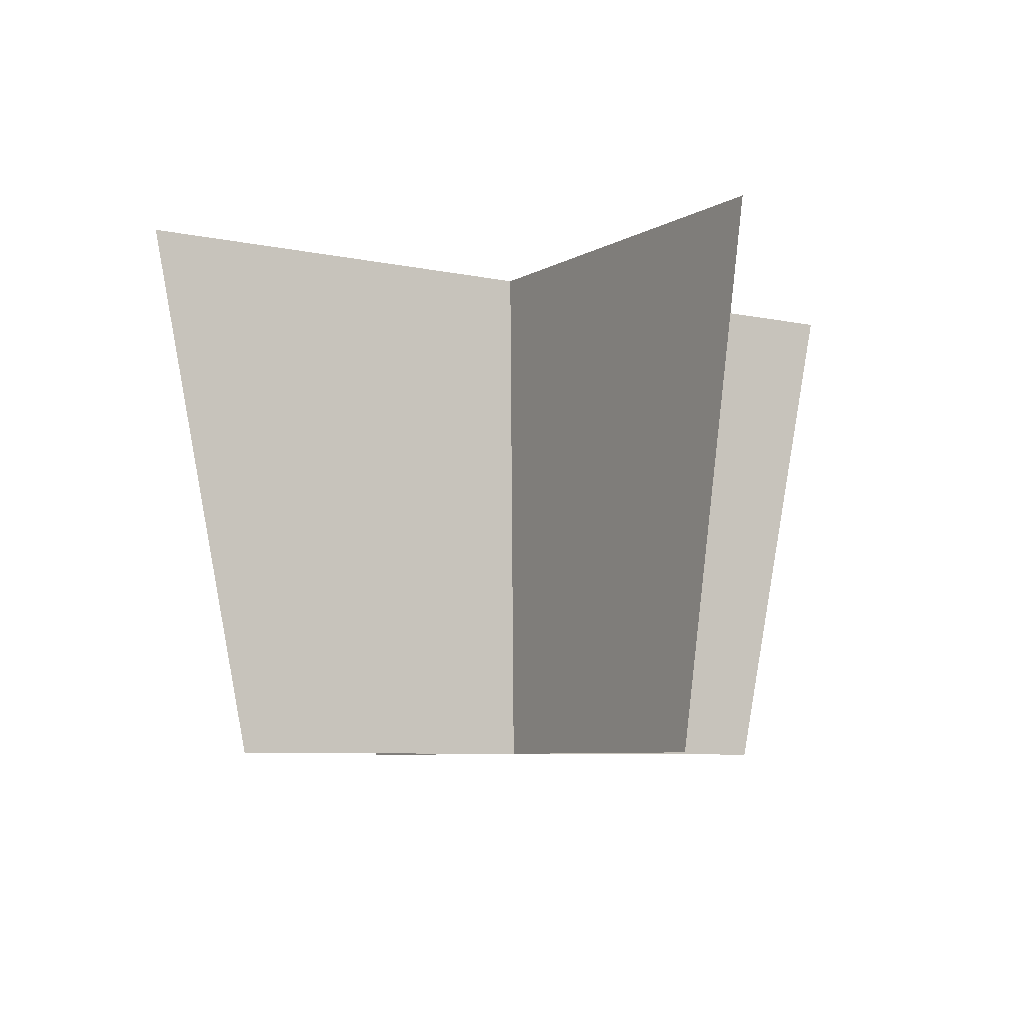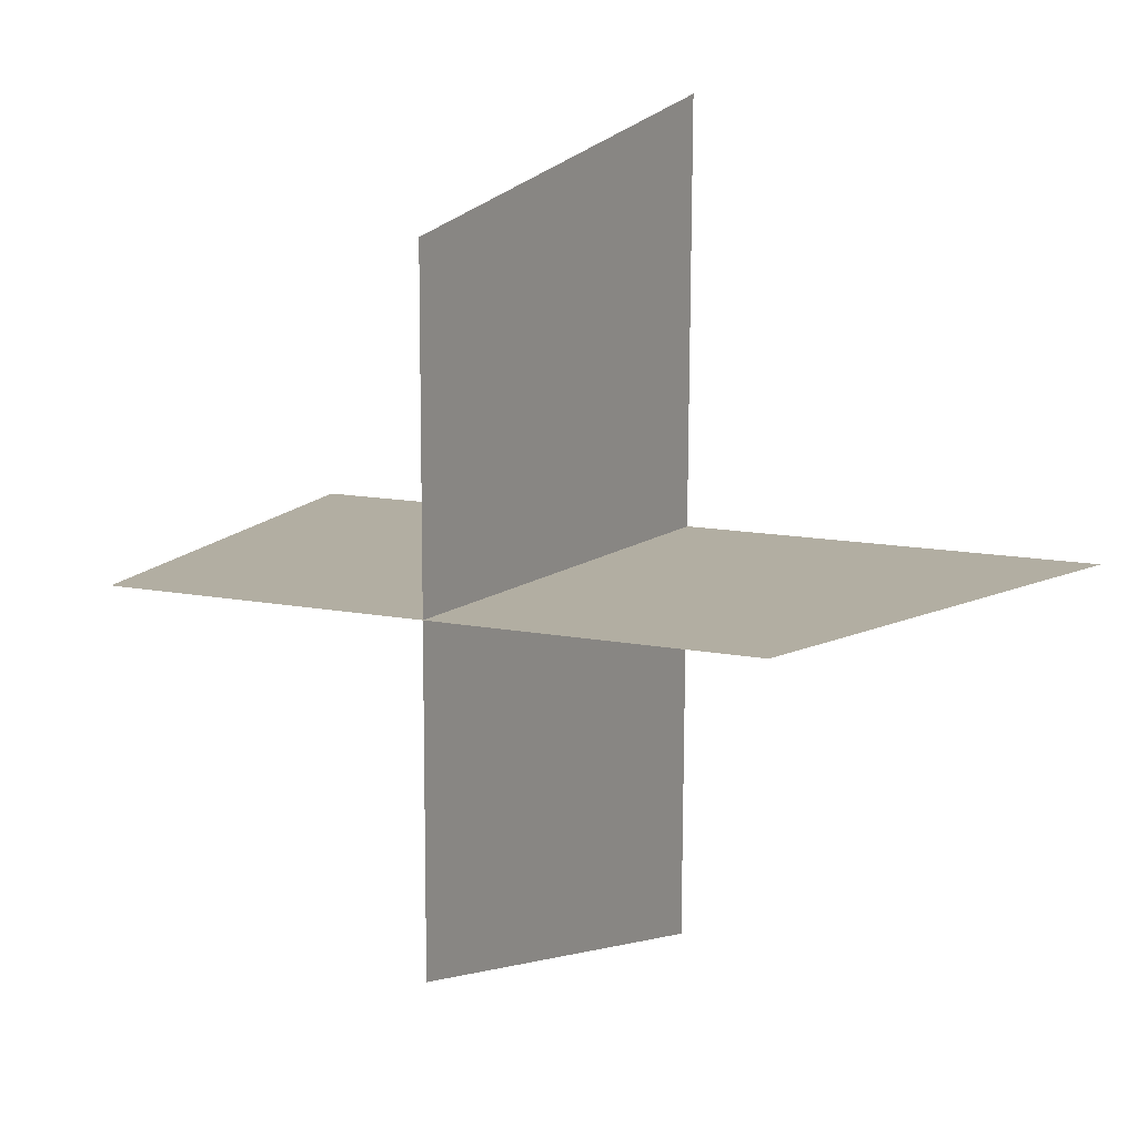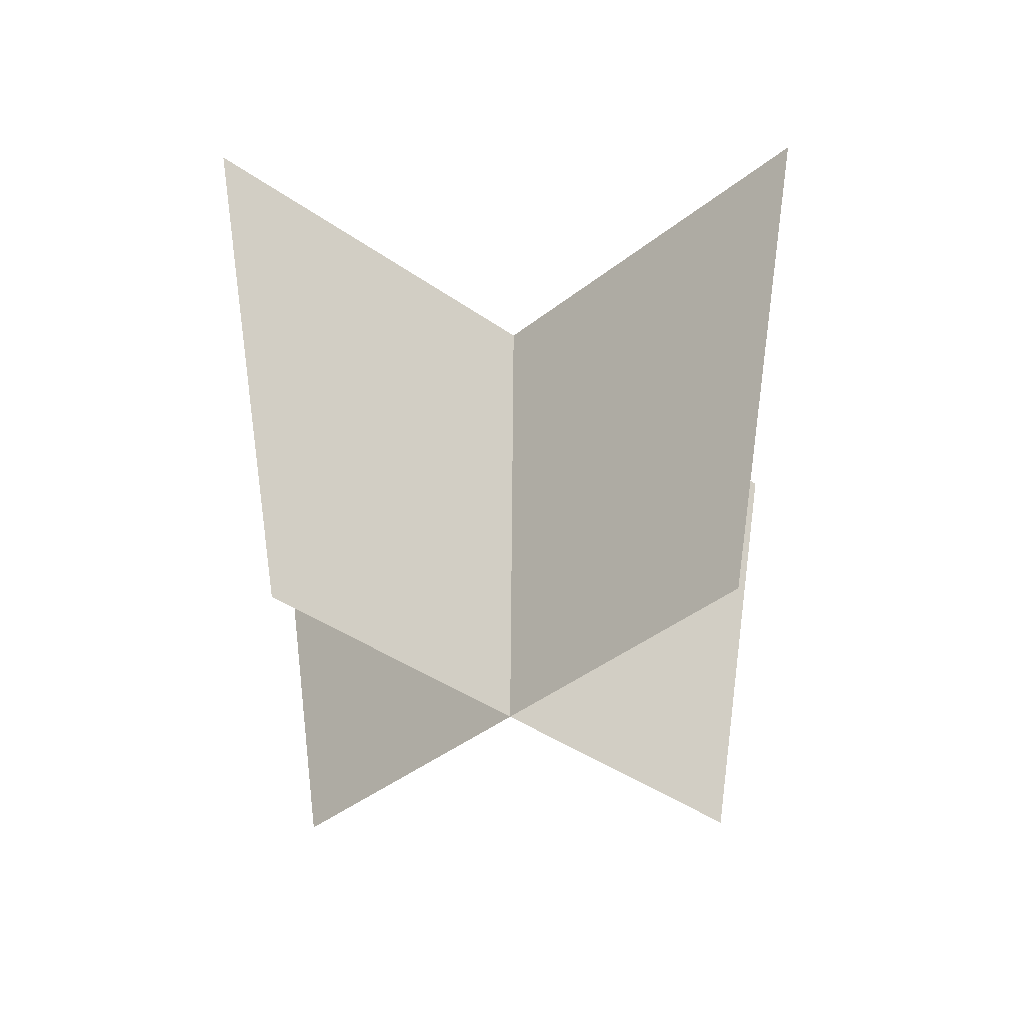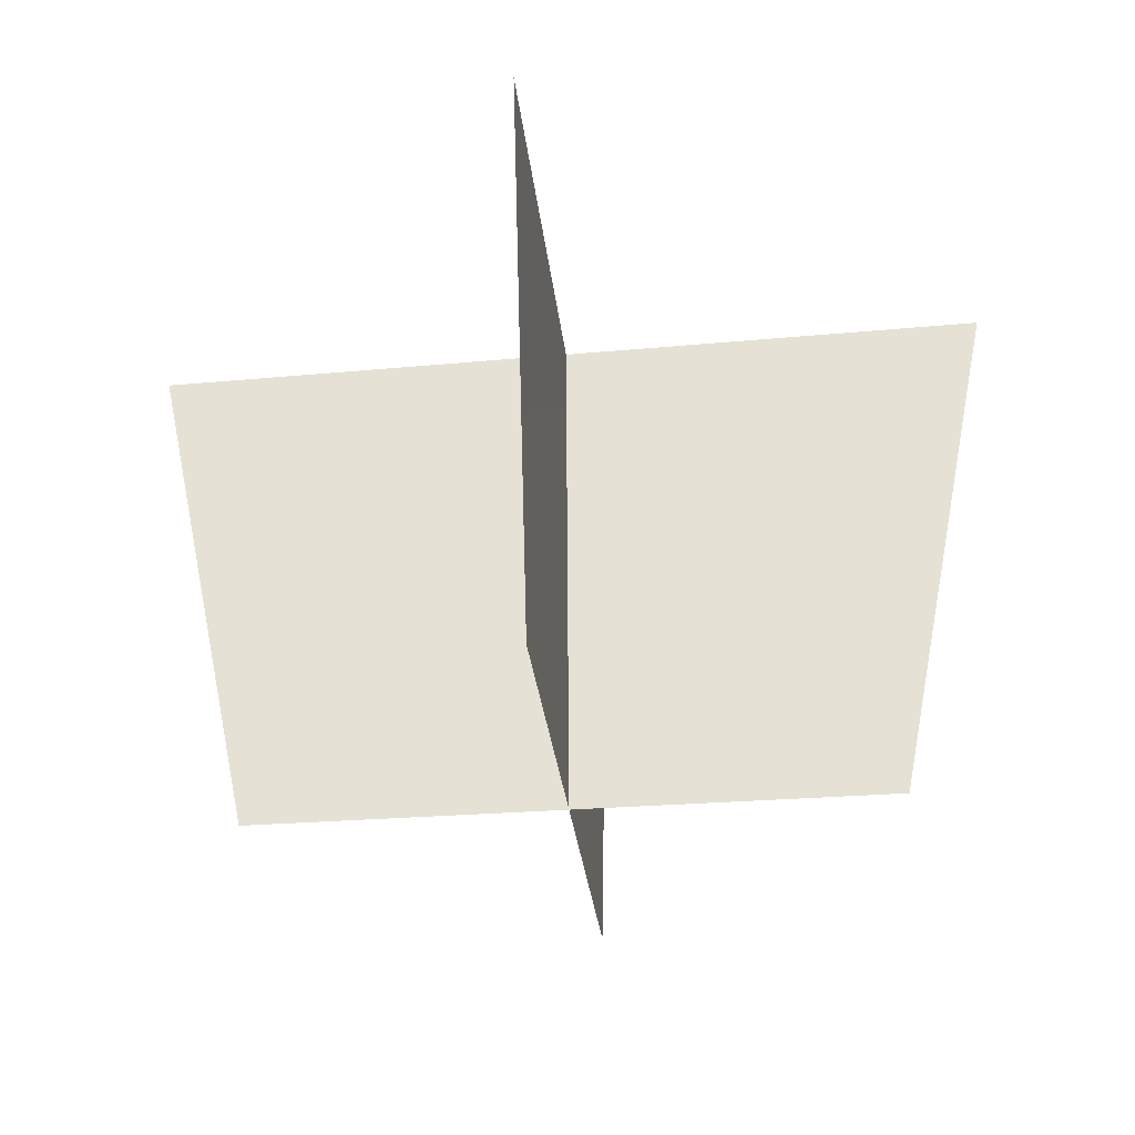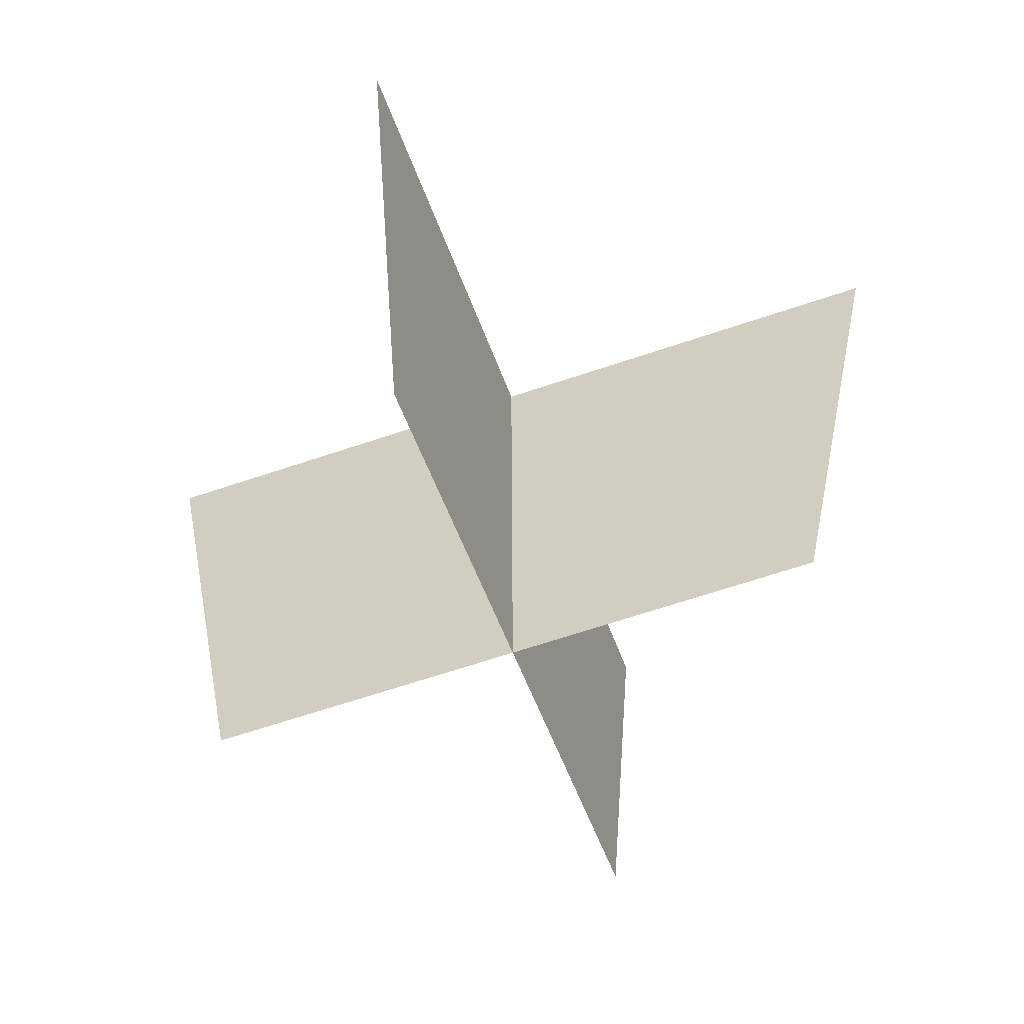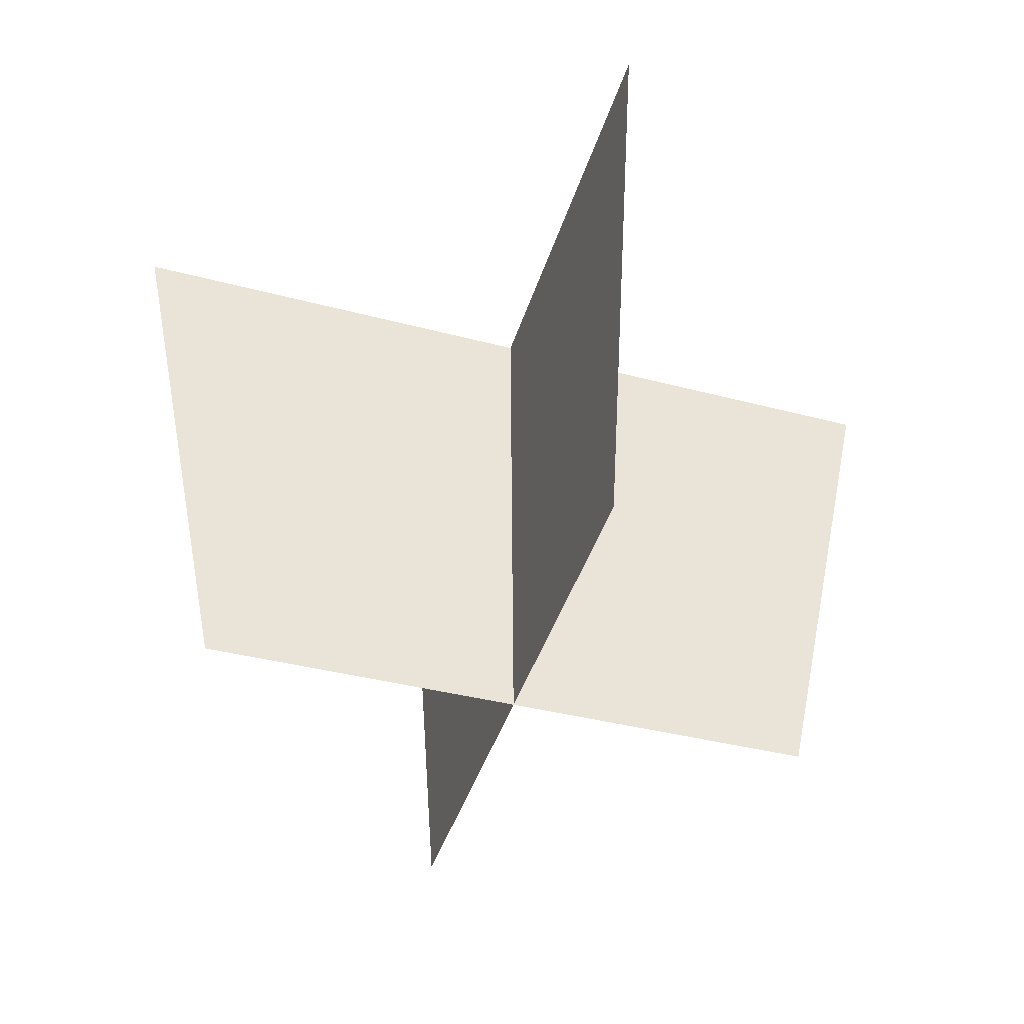
<metadata>
{"format":"obj","ext":"obj","renderer":"f3d","projection":"perspective","resolution":1024,"background":"white","views":[{"elev":-6.3,"azim":-31.5,"up":"+Y"},{"elev":10.9,"azim":27.6,"up":"+Z"},{"elev":-37.1,"azim":136.6,"up":"+Y"},{"elev":-30.9,"azim":-83.6,"up":"+Y"},{"elev":-57.4,"azim":20.4,"up":"+Y"},{"elev":-41.6,"azim":-16.9,"up":"+Y"}]}
</metadata>
<code>
o elwgra04
v -0.001914 0.5708 0.5028
v -0.001914 0.5562 -0.491
v 0.00124 -0.0489 0.3796
v 0.3684 -0.0489 0.007484
v -0.374 -0.0489 0.007484
v 0.4966 0.5562 0.00433
v -0.4973 0.5708 0.00433
v 0.00124 -0.0489 -0.3628
g Geoset0
f 1 2 3
f 4 5 6
f 7 6 5
f 8 3 2

</code>
